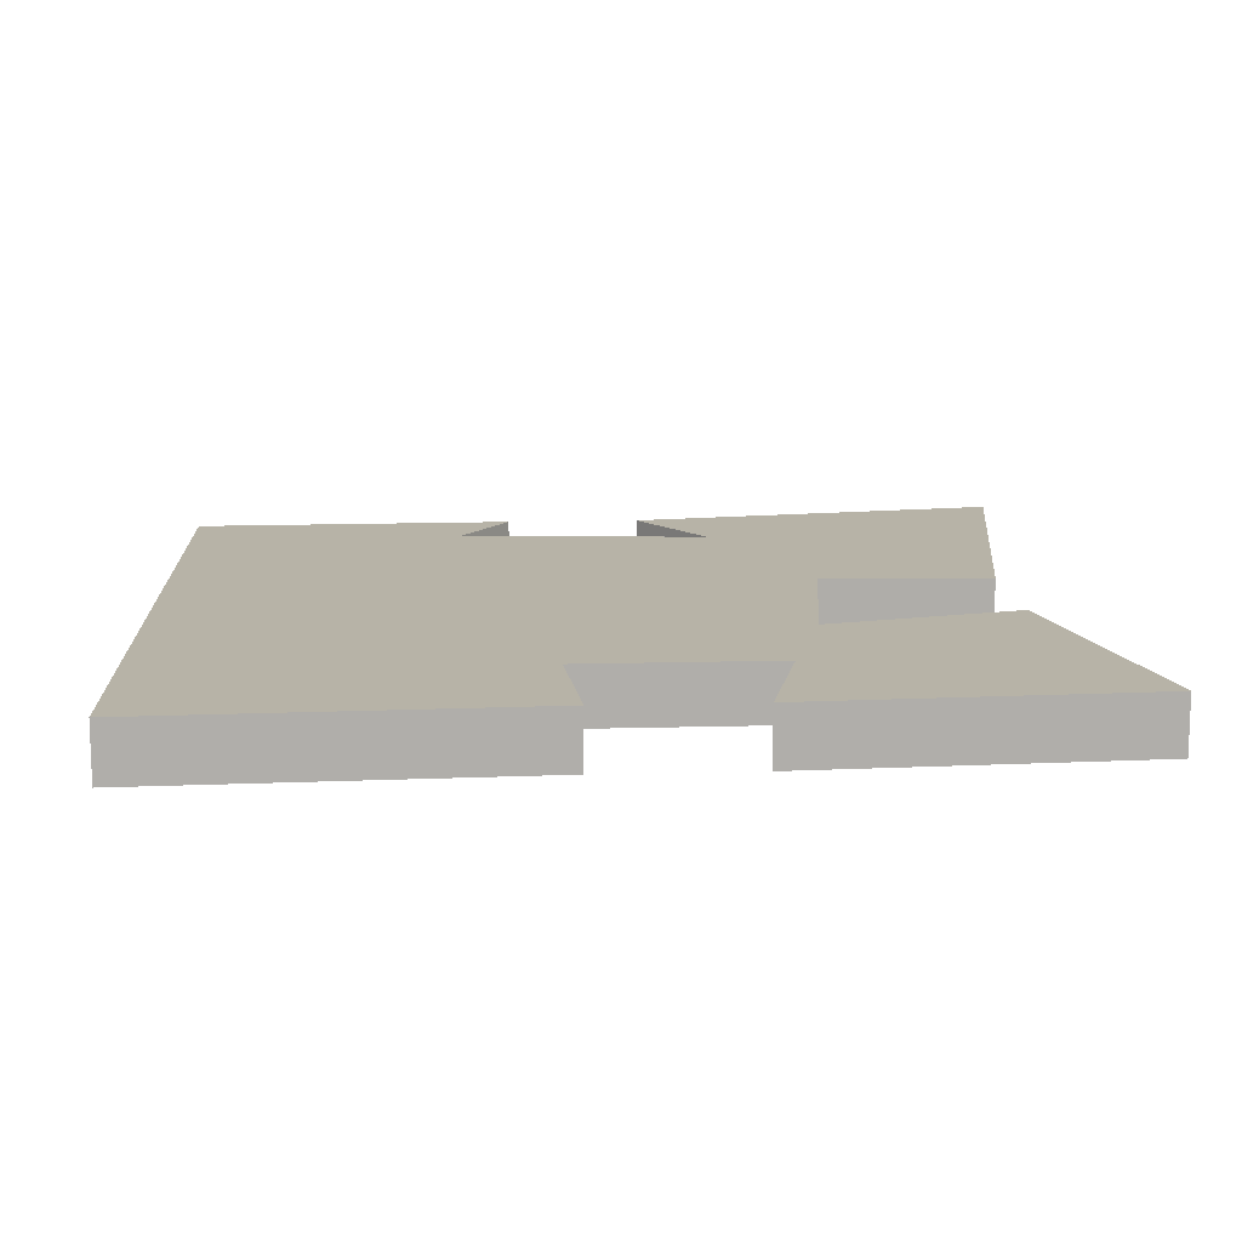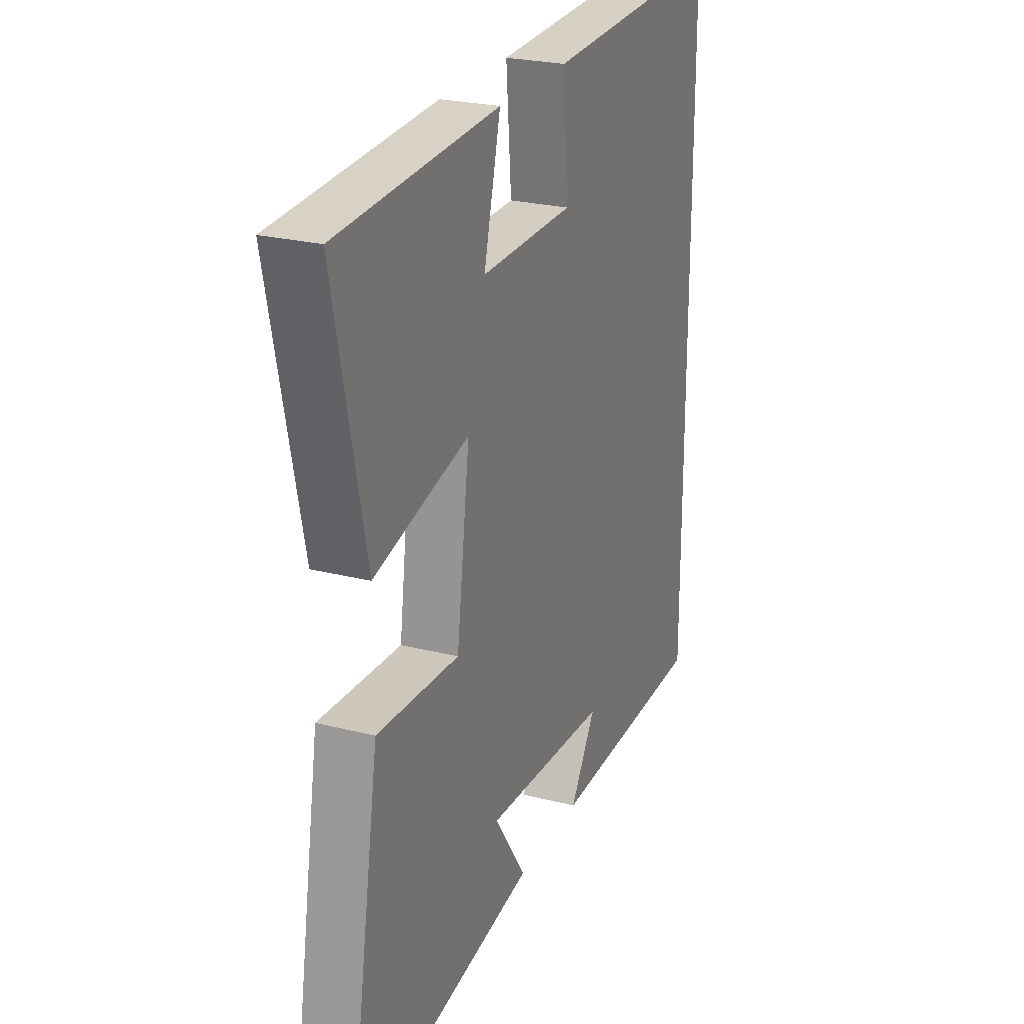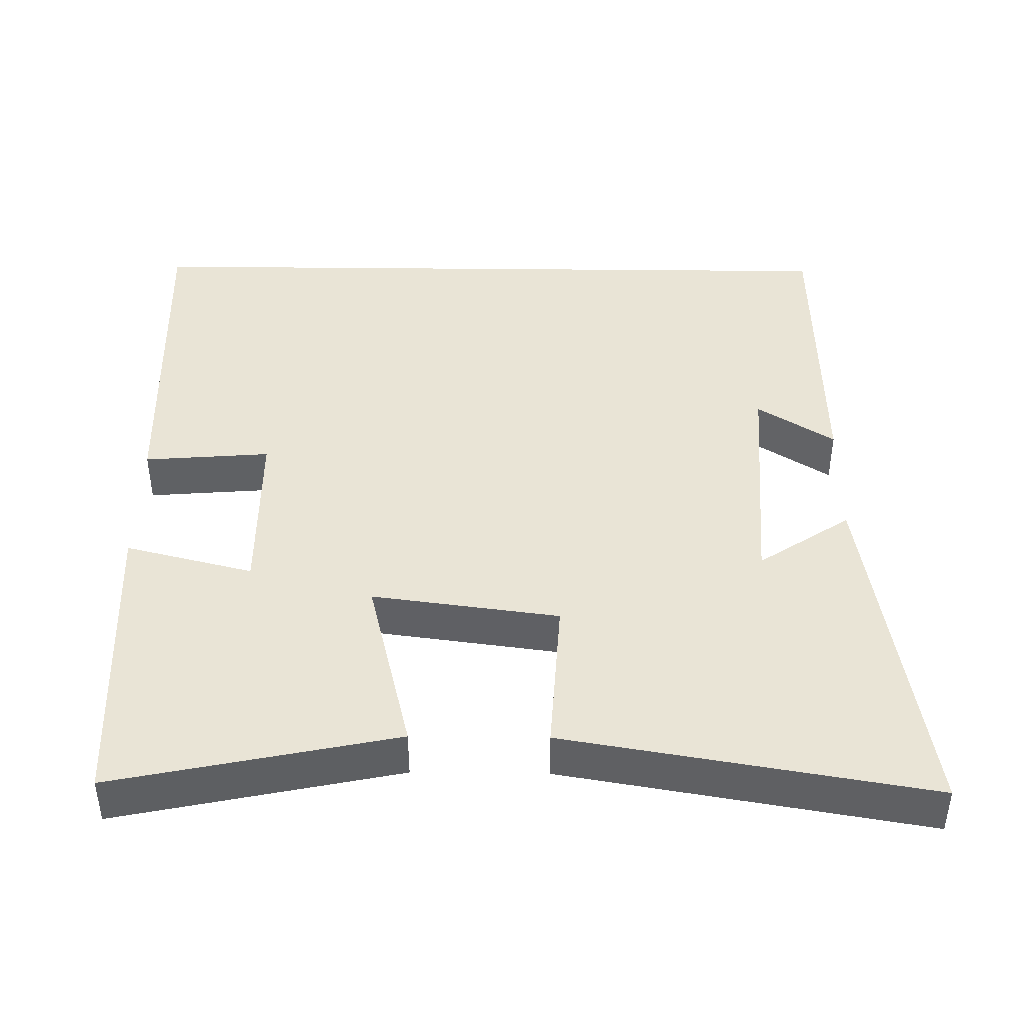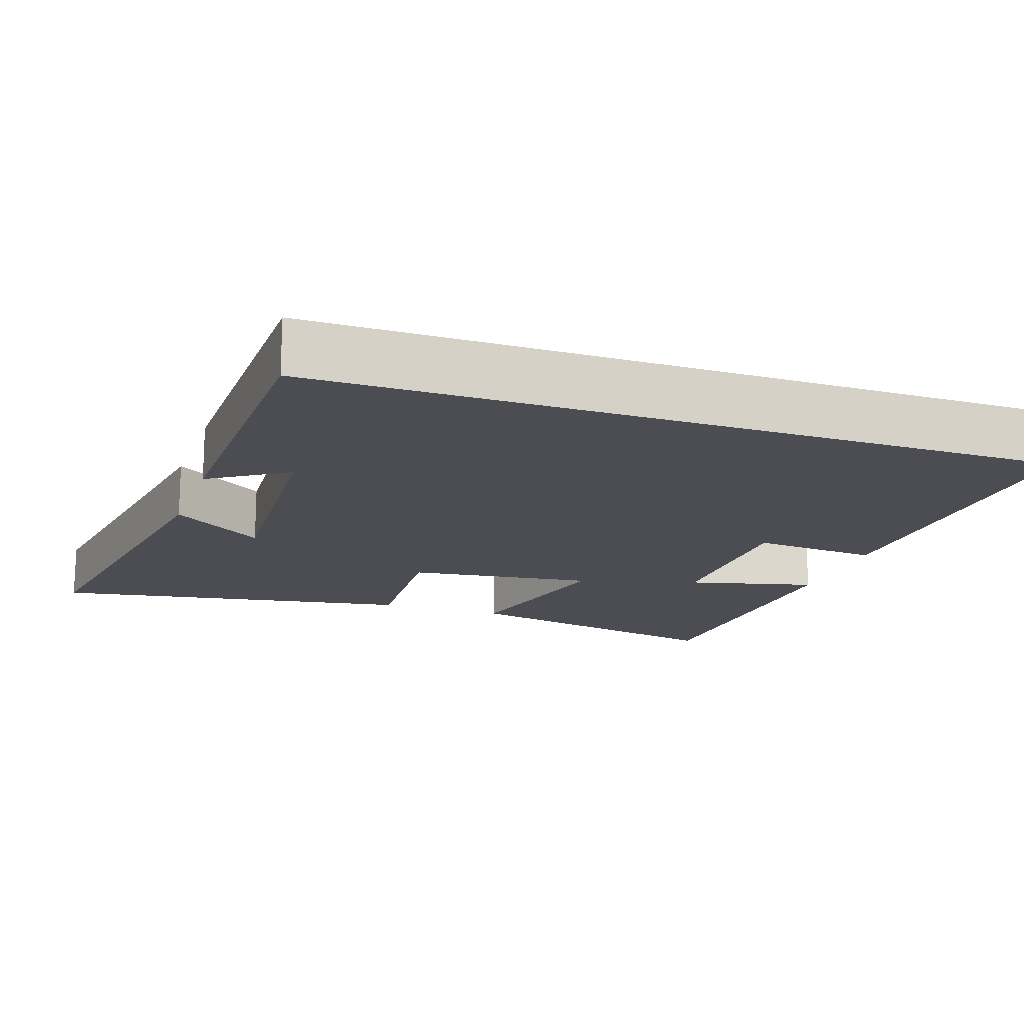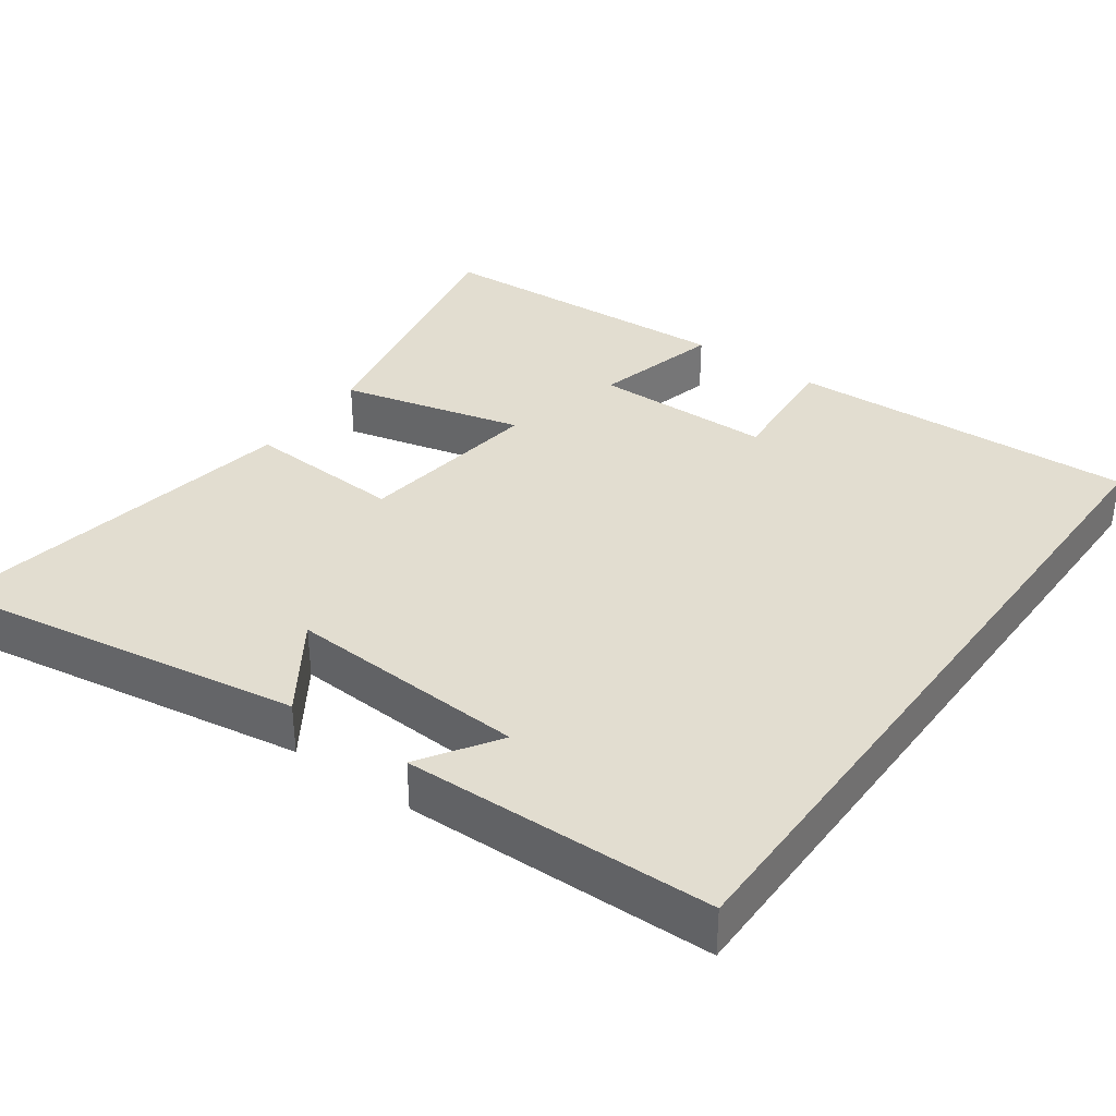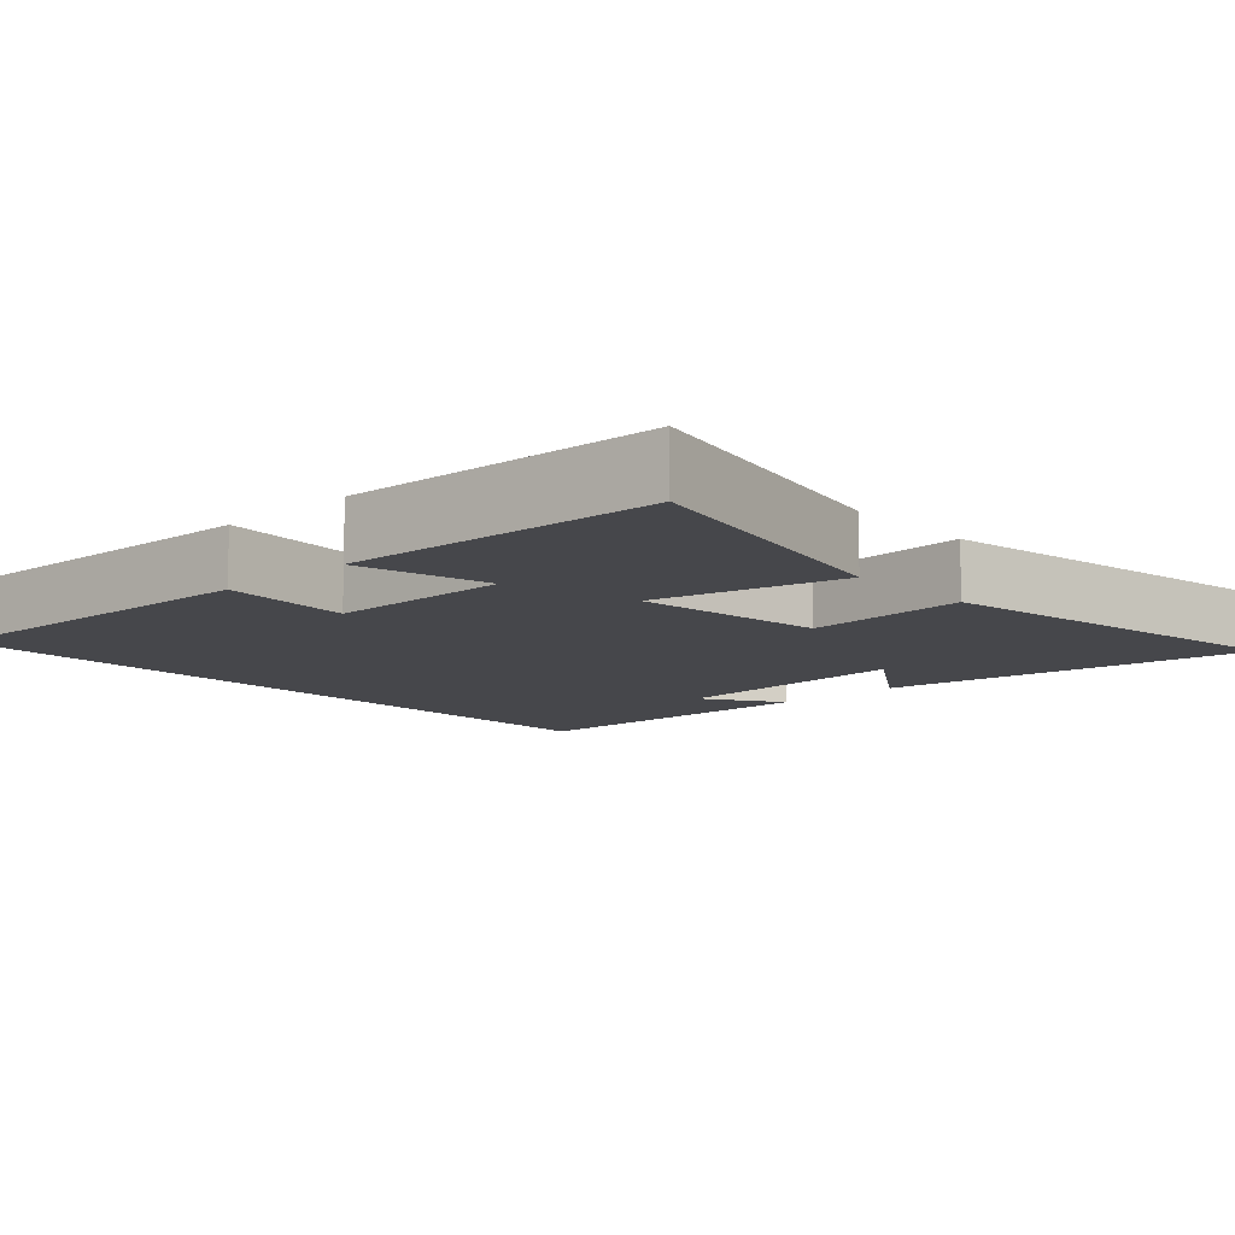
<metadata>
{"format":"obj","ext":"obj","renderer":"f3d","projection":"perspective","resolution":1024,"background":"white","views":[{"elev":12.6,"azim":-3.4,"up":"+Y"},{"elev":24.9,"azim":112.4,"up":"+Z"},{"elev":42.6,"azim":90.7,"up":"+Y"},{"elev":-16.4,"azim":-109.0,"up":"+Y"},{"elev":35.3,"azim":-144.3,"up":"+Y"},{"elev":-10.8,"azim":43.0,"up":"+Y"}]}
</metadata>
<code>
v -0.5 0.07 0.518
v -0.026 0.07 0.5
v -0.04 0.07 0.328
v 0.204 0.07 0.326
v 0.16 0.07 0.5
v 0.581 0.07 0.479
v 0.5 0.07 0.096
v 0.251 0.07 0.157
v 0.285 0.07 -0.097
v 0.5 0.07 -0.084
v 0.584 0.07 -0.578
v 0.091 0.07 -0.5
v 0.175 0.07 -0.375
v -0.151 0.07 -0.395
v -0.083 0.07 -0.5
v -0.5 0.07 -0.492
v -0.5 0 0.518
v -0.026 0 0.5
v -0.04 0 0.328
v 0.204 0 0.326
v 0.16 0 0.5
v 0.581 0 0.479
v 0.5 0 0.096
v 0.251 0 0.157
v 0.285 0 -0.097
v 0.5 0 -0.084
v 0.584 0 -0.578
v 0.091 0 -0.5
v 0.175 0 -0.375
v -0.151 0 -0.395
v -0.083 0 -0.5
v -0.5 0 -0.492
f 14 15 16
f 14 16 1 2
f 10 11 12 13
f 9 10 13 14
f 8 9 14
f 5 6 7 8
f 4 5 8
f 3 4 8 14
f 2 3 14
f 32 31 30
f 18 17 32 30
f 29 28 27 26
f 30 29 26 25
f 30 25 24
f 24 23 22 21
f 24 21 20
f 30 24 20 19
f 30 19 18
f 1 17 18 2
f 2 18 19 3
f 3 19 20 4
f 4 20 21 5
f 5 21 22 6
f 6 22 23 7
f 7 23 24 8
f 8 24 25 9
f 9 25 26 10
f 10 26 27 11
f 11 27 28 12
f 12 28 29 13
f 13 29 30 14
f 14 30 31 15
f 15 31 32 16
f 16 32 17 1

</code>
